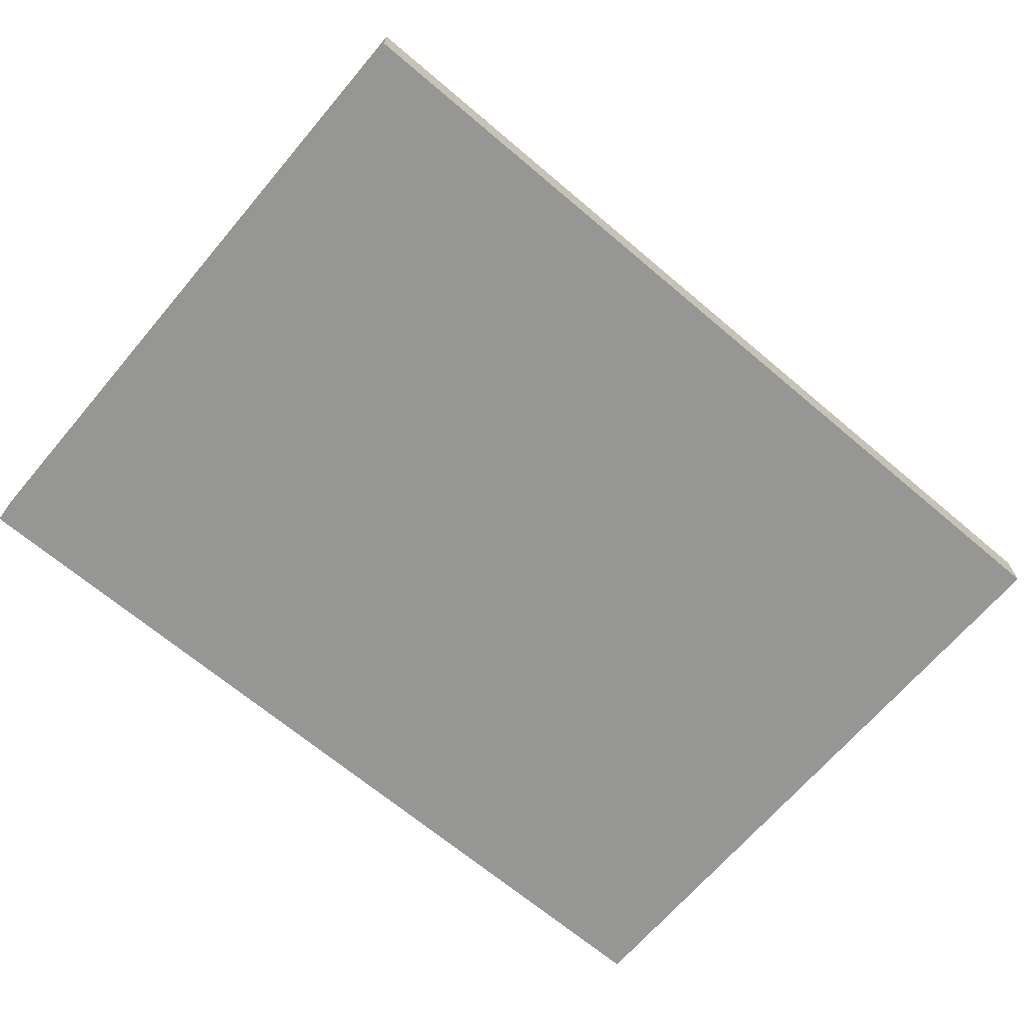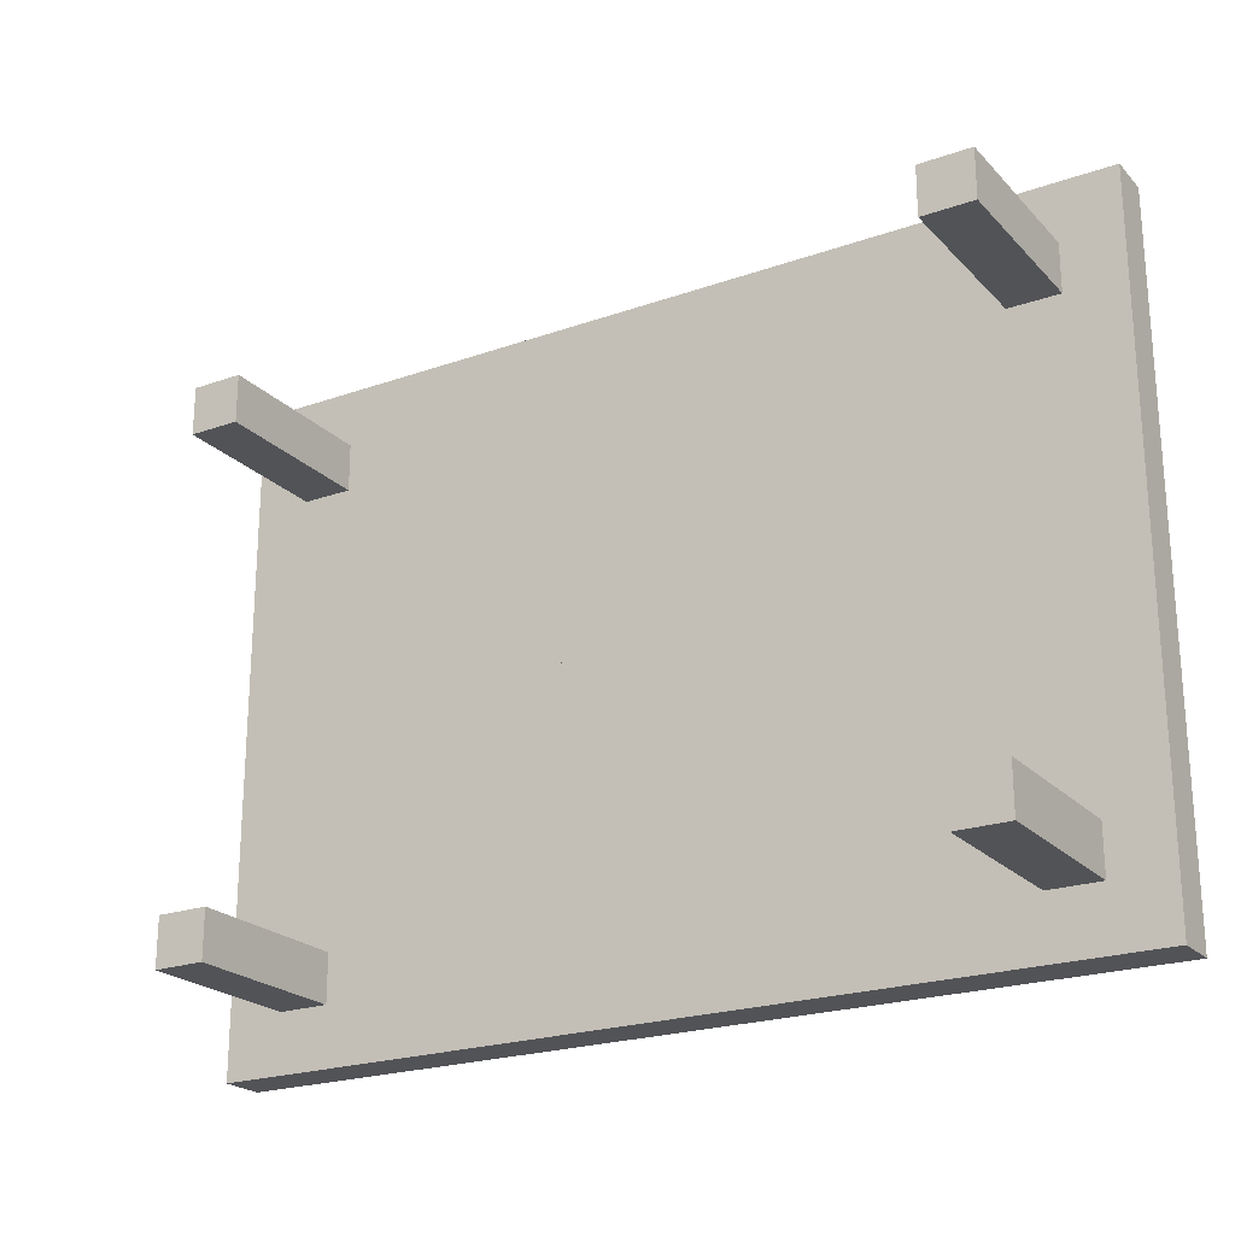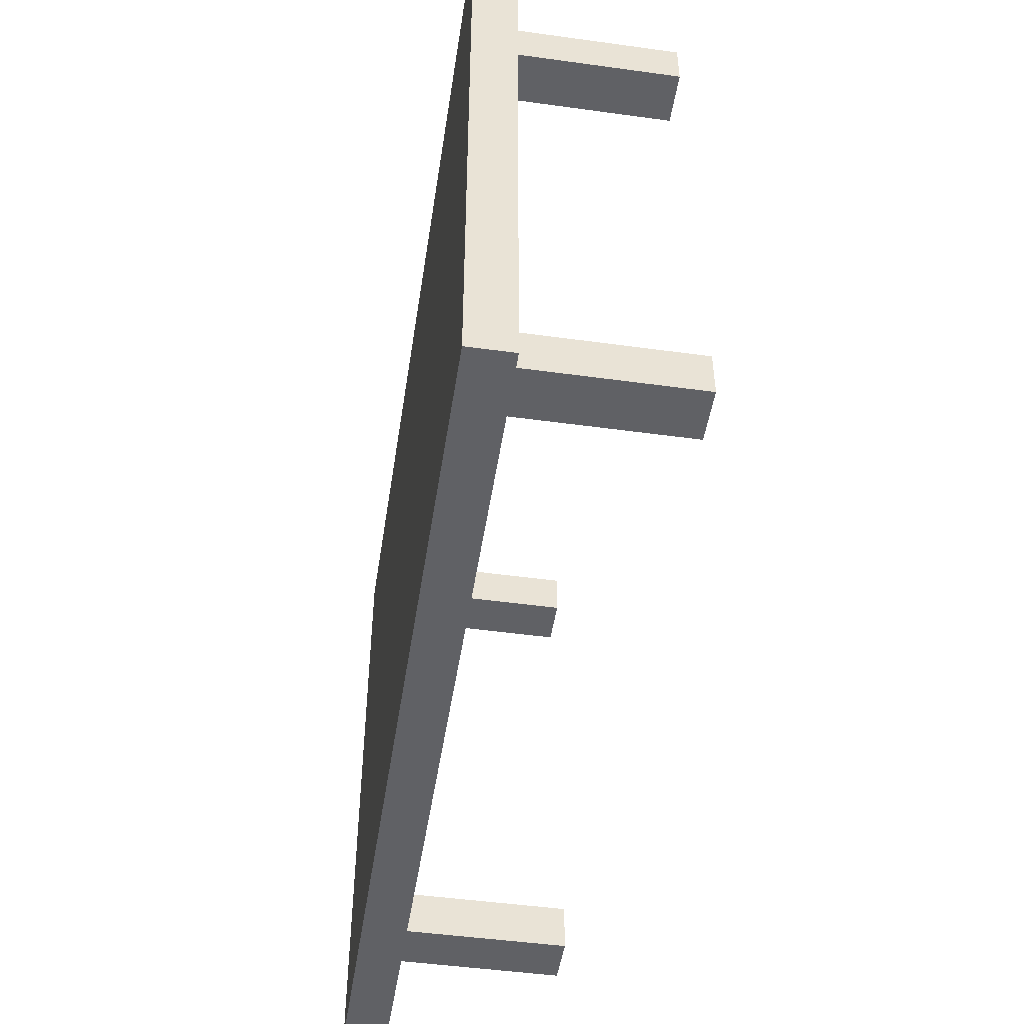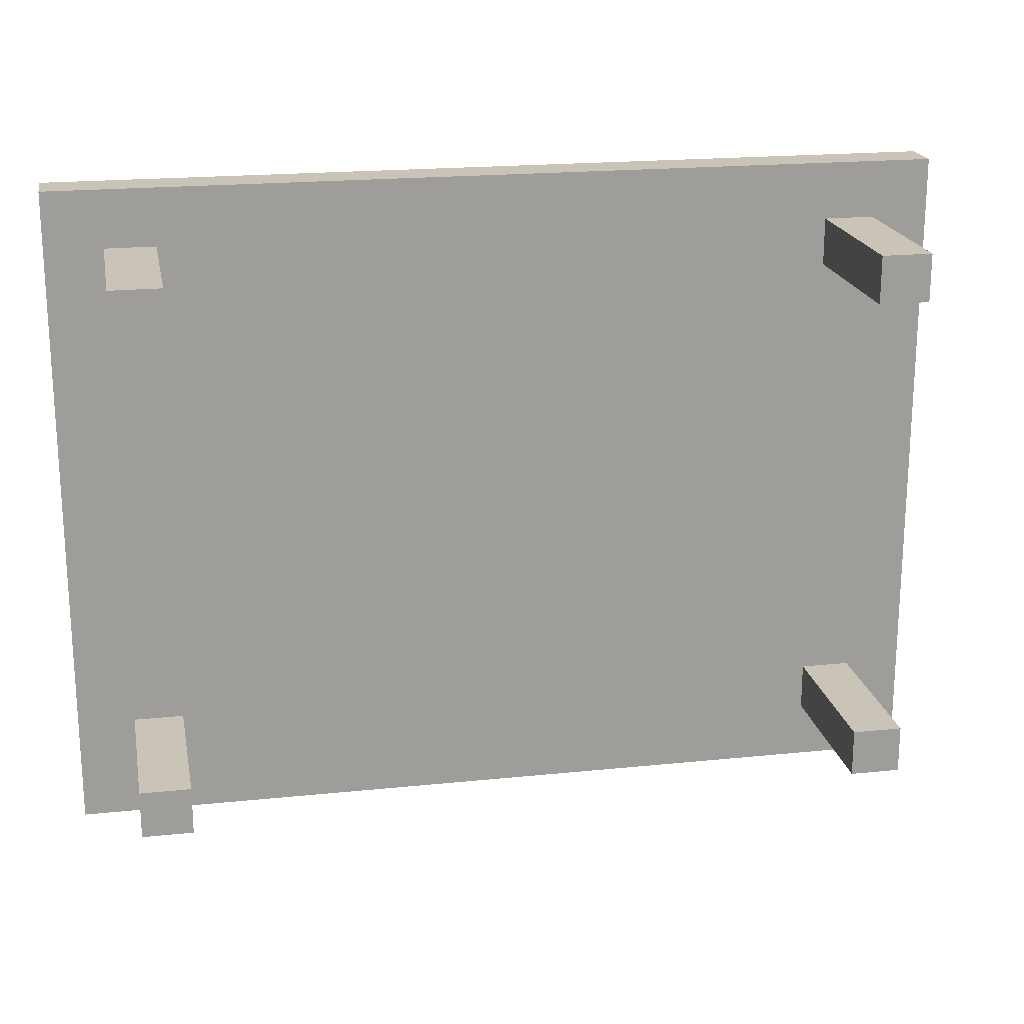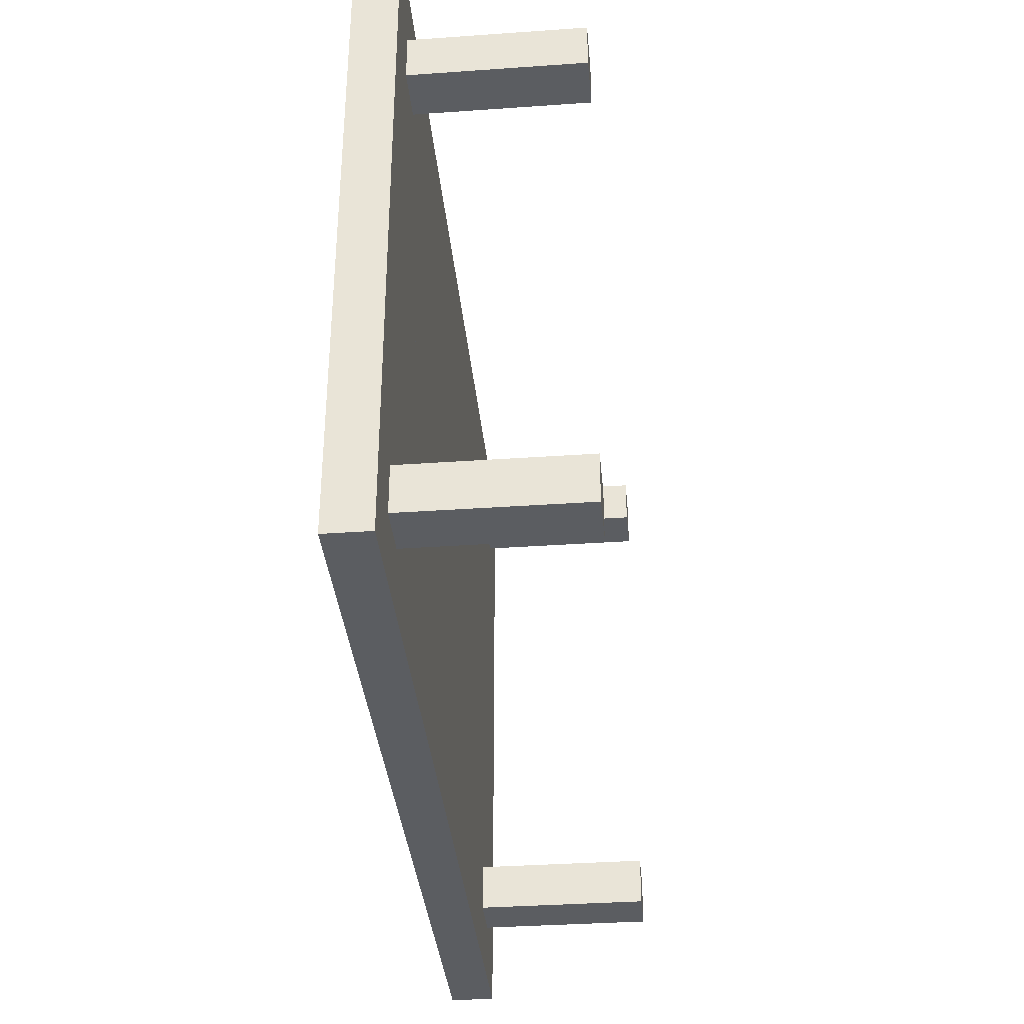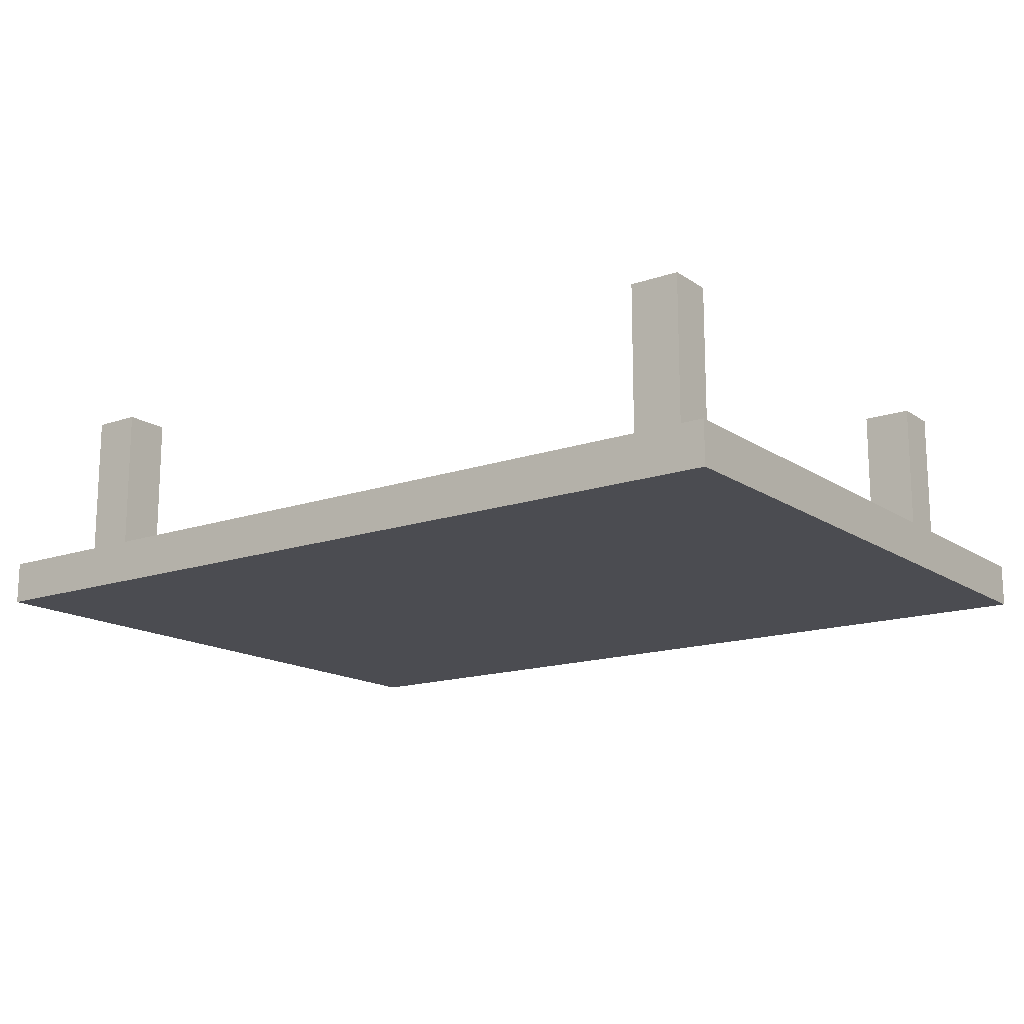
<metadata>
{"format":"obj","ext":"obj","renderer":"f3d","projection":"perspective","resolution":1024,"background":"white","views":[{"elev":-67.7,"azim":-40.3,"up":"+Z"},{"elev":-22.5,"azim":31.3,"up":"+Y"},{"elev":-48.8,"azim":-98.7,"up":"+Y"},{"elev":19.9,"azim":-10.8,"up":"+Y"},{"elev":-35.6,"azim":-84.7,"up":"+Y"},{"elev":-15.5,"azim":36.0,"up":"+Z"}]}
</metadata>
<code>
o Table_Cube.201
v 4.812 3.575 -1.828
v 4.812 3.575 -2.299
v 4.191 3.575 -2.299
v 4.191 3.575 -1.828
v 4.812 2.954 -2.299
v 4.812 2.954 -1.828
v 4.191 2.954 -1.828
v 4.191 2.954 -2.299
v 3.65 3.575 -1.828
v 3.65 3.575 -2.299
v 3.65 2.954 -2.299
v 3.65 2.954 -1.828
v 4.812 2.441 -2.299
v 4.812 2.441 -1.828
v 4.191 2.441 -1.828
v 4.191 2.441 -2.299
v 3.65 2.441 -1.828
v 3.65 2.441 -2.299
v 4.191 2.954 0
v 3.65 2.954 0
v 4.191 2.441 0
v 3.65 2.441 0
v 0 3.575 -1.828
v 0 3.575 -2.299
v -4.812 3.575 -1.828
v -4.812 3.575 -2.299
v -4.191 3.575 -2.299
v -4.191 3.575 -1.828
v 0 2.954 -1.828
v 0 2.954 -2.299
v -4.812 2.954 -2.299
v -4.812 2.954 -1.828
v -4.191 2.954 -1.828
v -4.191 2.954 -2.299
v -3.65 3.575 -1.828
v -3.65 3.575 -2.299
v -3.65 2.954 -2.299
v -3.65 2.954 -1.828
v 0 2.441 -2.299
v -4.812 2.441 -2.299
v -4.812 2.441 -1.828
v -4.191 2.441 -1.828
v -4.191 2.441 -2.299
v 0 2.441 -1.828
v -3.65 2.441 -1.828
v -3.65 2.441 -2.299
v -4.191 2.954 -0
v -3.65 2.954 -0
v -4.191 2.441 -0
v -3.65 2.441 -0
v 4.812 0 -1.828
v 4.812 -3.575 -1.828
v 4.812 0 -2.299
v 4.812 -3.575 -2.299
v 4.191 0 -2.299
v 4.191 -3.575 -2.299
v 4.191 0 -1.828
v 4.191 -3.575 -1.828
v 4.812 -2.954 -2.299
v 4.812 -2.954 -1.828
v 4.191 -2.954 -1.828
v 4.191 -2.954 -2.299
v 3.65 0 -2.299
v 3.65 -3.575 -1.828
v 3.65 -3.575 -2.299
v 3.65 0 -1.828
v 3.65 -2.954 -2.299
v 3.65 -2.954 -1.828
v 4.812 -2.441 -2.299
v 4.812 -2.441 -1.828
v 4.191 -2.441 -1.828
v 4.191 -2.441 -2.299
v 3.65 -2.441 -1.828
v 3.65 -2.441 -2.299
v 4.191 -2.954 -0
v 3.65 -2.954 -0
v 4.191 -2.441 -0
v 3.65 -2.441 -0
v 0 0 -1.828
v 0 -3.575 -1.828
v 0 0 -2.299
v 0 -3.575 -2.299
v -4.812 0 -1.828
v -4.812 -3.575 -1.828
v -4.812 0 -2.299
v -4.812 -3.575 -2.299
v -4.191 0 -2.299
v -4.191 -3.575 -2.299
v -4.191 0 -1.828
v -4.191 -3.575 -1.828
v 0 -2.954 -1.828
v 0 -2.954 -2.299
v -4.812 -2.954 -2.299
v -4.812 -2.954 -1.828
v -4.191 -2.954 -1.828
v -4.191 -2.954 -2.299
v -3.65 0 -2.299
v -3.65 -3.575 -1.828
v -3.65 -3.575 -2.299
v -3.65 0 -1.828
v -3.65 -2.954 -2.299
v -3.65 -2.954 -1.828
v 0 -2.441 -2.299
v -4.812 -2.441 -2.299
v -4.812 -2.441 -1.828
v -4.191 -2.441 -1.828
v -4.191 -2.441 -2.299
v 0 -2.441 -1.828
v -3.65 -2.441 -1.828
v -3.65 -2.441 -2.299
v -4.191 -2.954 -0
v -3.65 -2.954 -0
v -4.191 -2.441 -0
v -3.65 -2.441 -0
f 8 3 2 5
f 5 2 1 6
f 12 9 23 29
f 10 24 23 9
f 2 3 4 1
f 6 1 4 7
f 11 10 3 8
f 18 11 8 16
f 14 6 7 15
f 17 12 29 44
f 13 5 6 14
f 16 8 5 13
f 15 7 19 21
f 39 30 11 18
f 30 24 10 11
f 3 10 9 4
f 7 4 9 12
f 81 39 18 63
f 57 15 17 66
f 55 16 13 53
f 53 13 14 51
f 66 17 44 79
f 51 14 15 57
f 63 18 16 55
f 21 19 20 22
f 12 17 22 20
f 7 12 20 19
f 17 15 21 22
f 29 30 24 23
f 34 31 26 27
f 31 32 25 26
f 38 29 23 35
f 36 35 23 24
f 26 25 28 27
f 32 33 28 25
f 37 34 27 36
f 46 43 34 37
f 41 42 33 32
f 45 44 29 38
f 40 41 32 31
f 43 40 31 34
f 44 39 30 29
f 42 49 47 33
f 39 46 37 30
f 30 37 36 24
f 27 28 35 36
f 33 38 35 28
f 81 97 46 39
f 89 100 45 42
f 79 81 39 44
f 87 85 40 43
f 85 83 41 40
f 100 79 44 45
f 83 89 42 41
f 97 87 43 46
f 49 50 48 47
f 38 48 50 45
f 33 47 48 38
f 45 50 49 42
f 62 59 54 56
f 59 60 52 54
f 68 91 80 64
f 55 57 51 53
f 65 64 80 82
f 54 52 58 56
f 63 66 57 55
f 60 61 58 52
f 67 62 56 65
f 74 72 62 67
f 70 71 61 60
f 73 108 91 68
f 69 70 60 59
f 72 69 59 62
f 71 77 75 61
f 103 74 67 92
f 92 67 65 82
f 81 79 66 63
f 56 58 64 65
f 61 68 64 58
f 81 63 74 103
f 57 66 73 71
f 55 53 69 72
f 53 51 70 69
f 66 79 108 73
f 51 57 71 70
f 63 55 72 74
f 77 78 76 75
f 68 76 78 73
f 61 75 76 68
f 73 78 77 71
f 91 80 82 92
f 96 88 86 93
f 93 86 84 94
f 102 98 80 91
f 87 85 83 89
f 99 82 80 98
f 86 88 90 84
f 97 87 89 100
f 94 84 90 95
f 101 99 88 96
f 110 101 96 107
f 105 94 95 106
f 109 102 91 108
f 104 93 94 105
f 107 96 93 104
f 108 91 92 103
f 106 95 111 113
f 103 92 101 110
f 92 82 99 101
f 81 97 100 79
f 88 99 98 90
f 95 90 98 102
f 81 103 110 97
f 89 106 109 100
f 79 108 103 81
f 87 107 104 85
f 85 104 105 83
f 100 109 108 79
f 83 105 106 89
f 97 110 107 87
f 113 111 112 114
f 102 109 114 112
f 95 102 112 111
f 109 106 113 114

</code>
